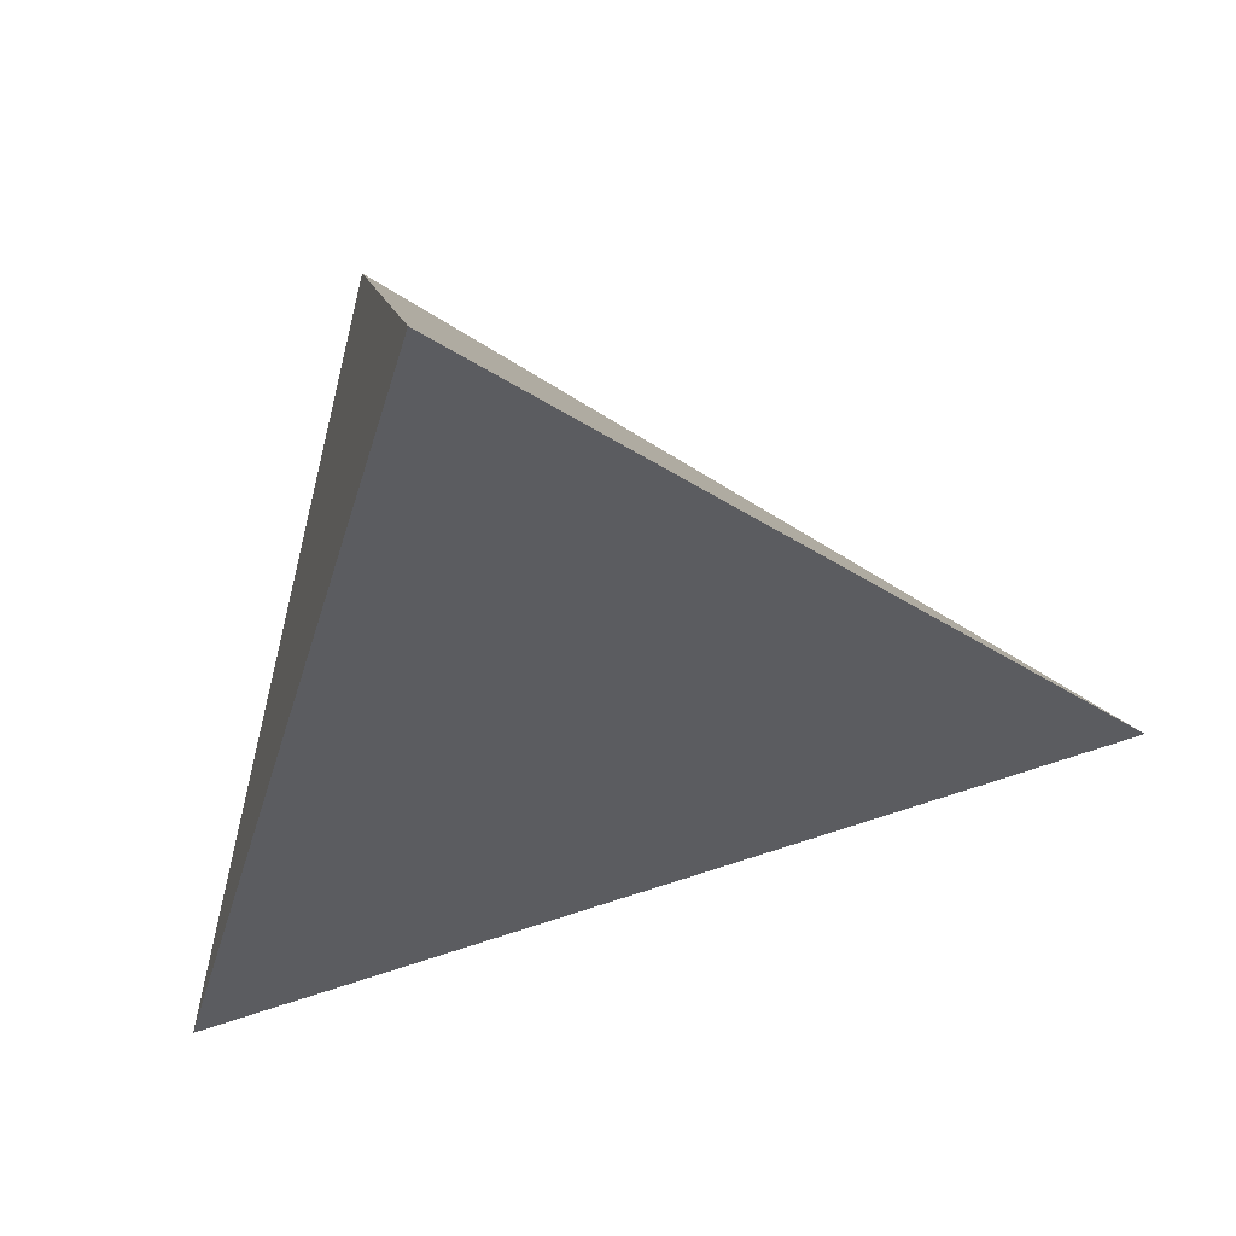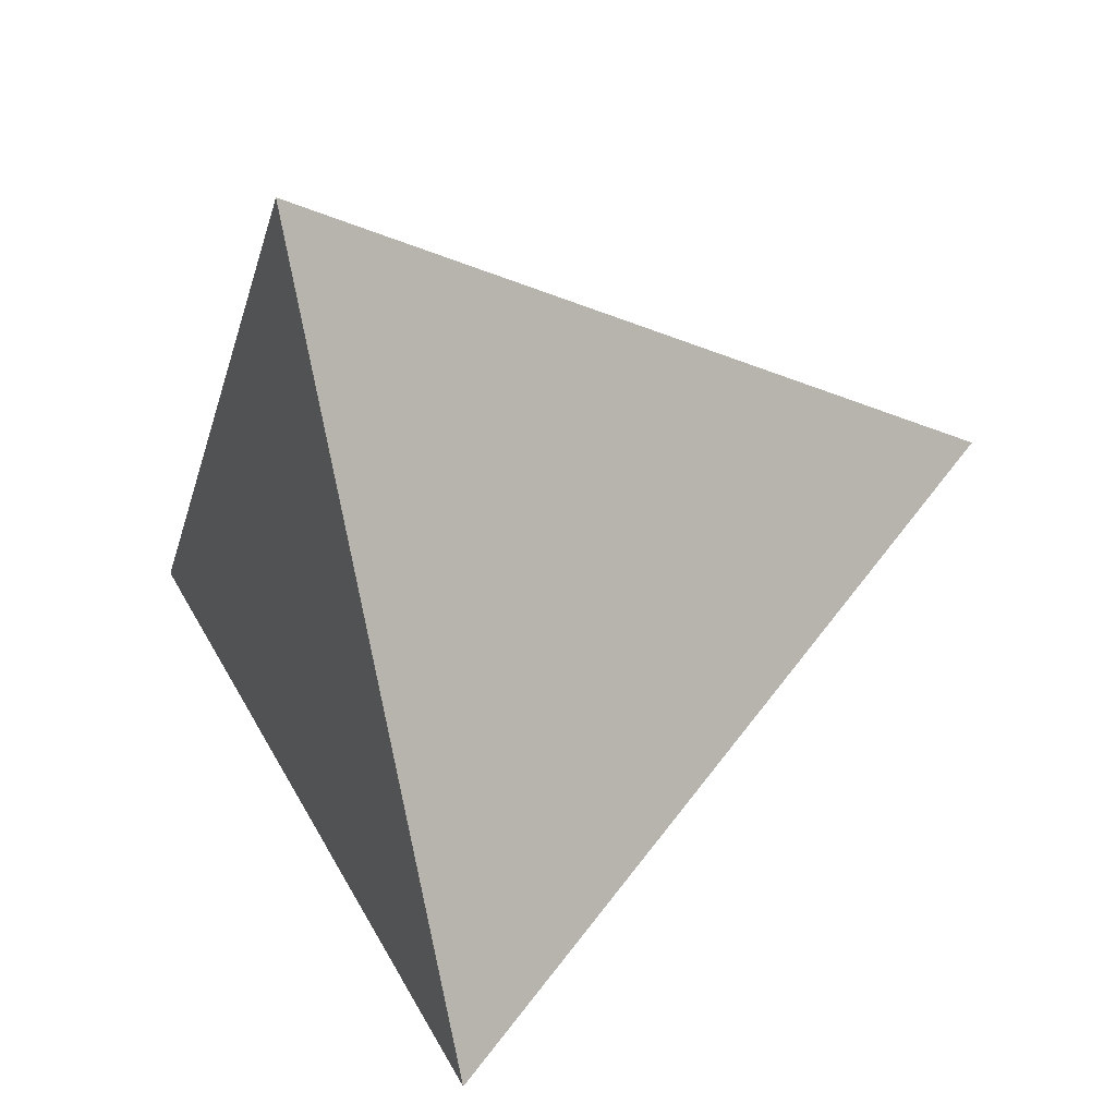
<metadata>
{"format":"obj","ext":"obj","renderer":"f3d","projection":"perspective","resolution":1024,"background":"white","views":[{"elev":-4.8,"azim":148.0,"up":"+Z"},{"elev":-75.0,"azim":175.4,"up":"+Y"}]}
</metadata>
<code>
v 0.03782 -0.3795 0.3347
v 0.2311 -0.3037 -0.3486
v 0.3789 0.3532 0.1392
v -0.3994 0.1842 -0.09963
v -0.06929 0.04964 0.09568
v -0.0265 0.01215 0.1301
v -0.007299 0.08717 0.1037
v -0.1353 0.0235 0.08078
v -0.1298 0.08329 0.05577
v -0.09811 -0.008605 0.1105
v -0.1905 -0.06622 0.05699
v -0.2274 -0.01005 -0.003032
v -0.2085 0.03797 0.04448
v -0.174 -0.05271 -0.02053
v -0.1521 -0.0573 -0.06228
v -0.1953 -0.02125 -0.05233
v -0.1405 -0.05031 -0.1099
v -0.1746 -0.0268 -0.08877
v -0.1409 -0.0354 -0.1491
v -0.1536 -0.0287 -0.1357
v -0.1594 -0.01468 -0.1591
v -0.1772 -0.009566 -0.1288
v -0.1283 -0.01377 -0.1983
v -0.1078 0.05502 -0.1464
v -0.192 0.02359 -0.1813
v -0.02415 0.04365 -0.1417
v 0.04204 0.06876 -0.1138
v 0.04023 0.117 -0.07988
v 0.08699 0.09661 -0.08718
v -0.00516 0.09814 -0.1002
v -0.04565 0.1291 -0.08445
v 0.08298 0.1472 -0.05193
v -0.004638 0.1452 -0.06678
v 0.03634 0.1637 -0.04739
v -0.07432 0.1892 -0.0463
v 0.06932 0.2397 0.01143
v -0.00781 0.2116 -0.02025
v -0.00441 0.2205 0.04411
v -0.06164 0.2094 0.02595
v 0.03038 0.1671 0.08261
v 0.1399 0.2255 0.1004
v -0.02833 0.1433 0.0696
v 0.0614 0.1198 0.1168
v -0.05758 0.09748 0.07862
v -0.07341 0.1347 0.05521
v -0.06317 0.09264 -0.113
v -0.1364 0.09902 -0.1197
v -0.1143 0.1415 -0.08619
v -0.21 0.1765 -0.07605
v -0.1801 0.2132 -0.04551
v -0.1198 0.2001 0.006625
v -0.233 0.1951 -0.03706
v -0.1556 0.1517 0.01414
v -0.2254 0.154 -0.01524
v -0.1879 0.1172 0.01675
v -0.1794 0.06984 0.04178
v -0.2988 0.0563 -0.004636
v -0.2181 0.08535 0.01901
v -0.2488 0.02519 -0.04477
v -0.2249 0.0221 -0.09565
v -0.2196 0.03568 -0.1456
v -0.1904 0.0696 -0.1488
v -0.284 0.1101 -0.01903
v -0.3013 0.09095 -0.01733
v -0.2988 0.06913 -0.03916
v -0.286 0.06948 -0.0718
v -0.2681 0.07848 -0.1405
v -0.1882 0.1353 -0.1019
v -0.2238 0.1098 -0.1254
v -0.2455 0.1372 -0.1093
v -0.2594 0.1621 -0.09382
v -0.3035 0.1947 -0.06549
v -0.2715 0.158 -0.03578
v -0.2537 0.129 -0.01534
v -0.3387 0.1111 -0.05317
v -0.3229 0.1354 -0.04637
v -0.3259 0.1072 -0.07466
v -0.3119 0.09945 -0.08841
v -0.2899 0.08596 -0.1066
v -0.3301 0.1215 -0.1027
v -0.3066 0.1183 -0.1321
v -0.2821 0.132 -0.1186
v -0.2972 0.1521 -0.1067
v -0.3432 0.179 -0.09471
v -0.3233 0.1633 -0.05921
v 0.004377 -0.2203 -0.01106
v 0.005942 -0.2084 -0.04711
v -0.01983 -0.1863 -0.0428
v -0.007252 -0.1795 -0.09235
v -0.03276 -0.1623 -0.07525
v -0.009464 -0.1711 -0.1096
v 0.009269 -0.1888 -0.1081
v 0.01305 -0.1831 -0.1329
v -0.02736 -0.153 -0.1139
v -0.005049 -0.1629 -0.1424
v 0.03617 -0.189 -0.1743
v -0.03254 -0.1366 -0.1451
v 0.06935 -0.1846 -0.2685
v 0.01969 -0.09722 -0.2347
v 0.002159 -0.1503 -0.1944
v 0.1587 -0.1856 -0.2761
v 0.233 -0.2836 -0.3227
v 0.0866 -0.08387 -0.215
v 0.2338 -0.1967 -0.2724
v 0.2274 -0.2475 -0.2383
v 0.1634 -0.04474 -0.1756
v 0.2461 -0.1685 -0.1835
v 0.2704 -0.08351 -0.1421
v 0.2219 -0.1853 -0.1104
v 0.2105 -0.2436 -0.1609
v 0.2043 -0.2213 -0.09708
v 0.2099 -0.1785 -0.04844
v 0.2392 -0.1278 -0.08602
v 0.1903 -0.2379 -0.06645
v 0.1788 -0.2355 -0.01406
v 0.2287 -0.1154 -0.02109
v 0.1675 -0.2958 -0.06834
v 0.2017 -0.1503 0.03346
v 0.108 -0.3142 -0.01517
v 0.1587 -0.2379 0.06605
v 0.05379 -0.2414 -0.07695
v 0.03735 -0.2339 -0.05627
v 0.008221 -0.1989 -0.0785
v 0.02537 -0.1963 -0.1279
v 0.0298 -0.1943 -0.1443
v 0.1028 -0.2279 -0.2349
v 0.1759 -0.274 -0.2919
v 0.2095 -0.3087 -0.2815
v 0.2077 -0.2872 -0.2226
v 0.1965 -0.2995 -0.1965
v 0.1902 -0.2954 -0.1632
v 0.1657 -0.3274 -0.1145
v 0.1867 -0.2757 -0.1152
v 0.1291 -0.3097 -0.07979
v 0.08017 -0.2659 -0.07627
v 0.06277 -0.2439 -0.09236
v 0.03984 -0.2258 -0.08421
v 0.03199 -0.2146 -0.09506
v 0.03124 -0.2077 -0.1118
v 0.04748 -0.2101 -0.1455
v 0.07034 -0.2181 -0.1806
v 0.0993 -0.2384 -0.1978
v 0.1386 -0.2627 -0.2297
v 0.1626 -0.2919 -0.2107
v 0.1672 -0.3075 -0.1802
v 0.1678 -0.3196 -0.149
v 0.1162 -0.2862 -0.1109
v 0.08344 -0.2597 -0.1011
v 0.05322 -0.2292 -0.1082
v 0.05268 -0.2217 -0.1273
v 0.06599 -0.2281 -0.143
v 0.08125 -0.2337 -0.1656
v 0.1149 -0.256 -0.1891
v 0.1006 -0.2519 -0.1647
v 0.1231 -0.2677 -0.1779
v 0.1353 -0.2808 -0.1731
v 0.1227 -0.2793 -0.1456
v 0.0921 -0.2605 -0.1203
v 0.07249 -0.247 -0.1083
v 0.1014 0.04656 -0.1204
v 0.1674 0.03825 -0.1162
v 0.2755 0.01202 -0.1182
v 0.2158 0.068 -0.08772
v 0.2611 -0.04999 -0.04662
v 0.2322 -0.07654 0.02976
v 0.304 0.05511 -0.04922
v 0.2115 -0.1013 0.07494
v 0.264 0.003576 0.03153
v 0.2698 0.07048 0.1201
v 0.3048 0.1037 0.02898
v 0.1802 -0.1393 0.1421
v 0.2106 0.005675 0.2293
v 0.2288 -0.04343 0.09998
v 0.04265 -0.3243 0.174
v -0.09456 -0.1147 0.1603
v -0.07188 -0.1529 -0.00357
v -0.06755 -0.1338 -0.06602
v -0.09336 -0.1144 -0.0541
v -0.05245 -0.1336 -0.104
v -0.08499 -0.1068 -0.09539
v -0.06518 -0.1093 -0.1378
v -0.0918 -0.08746 -0.1306
v -0.04051 -0.1105 -0.1957
v -0.03516 -0.03843 -0.2015
v -0.0852 -0.07656 -0.1764
v 0.04839 -0.0006417 -0.162
v -0.1284 -0.09121 -0.02979
v -0.1166 -0.08491 -0.07586
v -0.1091 -0.07925 -0.1098
v -0.1162 -0.05997 -0.1441
v 0.1445 0.08289 -0.0881
v 0.2253 0.131 -0.04164
v 0.1304 0.1256 -0.05997
v 0.3503 0.261 0.1036
v 0.1582 0.1946 -0.006882
v 0.1633 0.1258 0.1554
v 0.05311 0.05101 0.1447
v 0.04916 -0.06599 0.1965
v -0.3605 0.1362 -0.06692
v -0.3434 0.1209 -0.06824
v -0.3502 0.131 -0.07857
v -0.324 0.1216 -0.1179
v -0.3228 0.1348 -0.1229
v -0.3482 0.1434 -0.1167
v -0.3213 0.1453 -0.1152
v -0.366 0.1753 -0.1008
v -0.375 0.1581 -0.07784
v 0.06943 -0.2359 -0.1306
v 0.09157 -0.2532 -0.1389
v 0.07488 -0.2445 -0.1208
v 0.09616 -0.2524 -0.1523
v 0.08348 -0.2421 -0.1487
v 0.1106 -0.2635 -0.1581
v -0.3347 0.1202 -0.08778
v -0.3539 0.1451 -0.1071
v -0.3601 0.1464 -0.0954
v -0.3589 0.1633 -0.1082
v 0.05006 -0.3747 0.2914
v 0.06543 -0.3686 0.2371
v 0.07474 -0.365 0.2042
v 0.1315 -0.3427 0.003509
v 0.1381 -0.3402 -0.01984
v 0.1467 -0.3368 -0.05029
v 0.161 -0.3312 -0.1007
v 0.1711 -0.3272 -0.1367
v 0.172 -0.3269 -0.1398
v 0.1748 -0.3258 -0.1496
v 0.183 -0.3226 -0.1785
v 0.1848 -0.3218 -0.1851
v 0.1931 -0.3186 -0.2145
v 0.1966 -0.3172 -0.2269
v 0.2021 -0.3151 -0.2461
v 0.2069 -0.3132 -0.2632
v 0.2173 -0.3091 -0.3
v 0.218 -0.3088 -0.3026
v 0.2193 -0.3083 -0.3069
v 0.2292 -0.3044 -0.3422
v 0.2136 -0.2902 -0.3417
v 0.1975 -0.2777 -0.3353
v 0.1544 -0.2444 -0.3183
v 0.1345 -0.229 -0.3105
v 0.1111 -0.2109 -0.3012
v 0.06228 -0.1731 -0.282
v 0.03436 -0.1515 -0.2709
v -0.02809 -0.1032 -0.2463
v -0.06864 -0.0718 -0.2303
v -0.1584 -0.00236 -0.1948
v -0.1672 0.004461 -0.1913
v -0.1716 0.007877 -0.1896
v -0.1773 0.0123 -0.1873
v -0.2433 0.06335 -0.1613
v -0.245 0.06467 -0.1606
v -0.2453 0.06492 -0.1605
v -0.2918 0.1009 -0.1421
v -0.3207 0.1232 -0.1307
v -0.3306 0.1309 -0.1268
v -0.3484 0.1447 -0.1198
v -0.3554 0.1501 -0.117
v -0.3584 0.1524 -0.1158
v -0.3679 0.1598 -0.1121
v -0.3742 0.1647 -0.1096
v -0.3767 0.1666 -0.1086
v -0.3803 0.1693 -0.1072
v -0.3861 0.1739 -0.1049
v -0.3888 0.1759 -0.1038
v -0.391 0.1733 -0.09125
v -0.3902 0.1723 -0.09049
v -0.388 0.1694 -0.08824
v -0.3832 0.1632 -0.0835
v -0.3767 0.1549 -0.07708
v -0.3734 0.1506 -0.07377
v -0.3688 0.1446 -0.06917
v -0.3593 0.1324 -0.05975
v -0.3438 0.1125 -0.0444
v -0.3406 0.1084 -0.04124
v -0.3386 0.1058 -0.03924
v -0.3105 0.06954 -0.0113
v -0.2694 0.01662 0.02949
v -0.2427 -0.01788 0.05607
v -0.2264 -0.03891 0.07229
v -0.1734 -0.1072 0.1249
v -0.09984 -0.202 0.198
v -0.04381 -0.2742 0.2537
v 0.05169 -0.3497 0.3268
v 0.1245 -0.1933 0.285
v 0.2179 0.007315 0.2315
v 0.22 0.01195 0.2303
v 0.2228 0.01792 0.2287
v 0.3029 0.1899 0.1828
v 0.3509 0.2931 0.1552
v 0.3767 0.3485 0.1405
v -0.3859 0.1871 -0.09549
v -0.3663 0.1914 -0.08947
v -0.3563 0.1935 -0.0864
v -0.3504 0.1948 -0.08459
v -0.316 0.2023 -0.07403
v -0.2853 0.2089 -0.06463
v -0.2649 0.2134 -0.05836
v -0.2451 0.2177 -0.05227
v -0.1876 0.2302 -0.03463
v -0.1306 0.2425 -0.01714
v -0.07592 0.2544 -0.0003568
v -0.01467 0.2677 0.01844
v 0.05882 0.2837 0.04099
v 0.1083 0.2944 0.05616
v 0.1735 0.3086 0.07618
v 0.2681 0.3291 0.1052
v 0.2332 -0.2943 -0.3416
v 0.2373 -0.2759 -0.3279
v 0.2425 -0.2527 -0.3107
v 0.2451 -0.2412 -0.3022
v 0.2564 -0.1913 -0.2651
v 0.2718 -0.1228 -0.2142
v 0.2916 -0.03461 -0.1488
v 0.2984 -0.004608 -0.1265
v 0.3065 0.03145 -0.09972
v 0.3189 0.08674 -0.05867
v 0.326 0.1183 -0.03521
v 0.3427 0.1924 0.01978
v 0.3646 0.29 0.09226
v 0.3711 0.3188 0.1136
f 164 315 316
f 1 218 284
f 220 219 174
f 171 219 220
f 90 176 177
f 213 209 211
f 179 180 181
f 231 230 145
f 220 221 120
f 223 224 117
f 6 5 10
f 195 307 3
f 195 321 320
f 188 178 187
f 120 221 222
f 24 252 253
f 225 226 132
f 311 310 104
f 115 222 223
f 110 131 130
f 106 101 103
f 236 235 128
f 103 186 106
f 20 22 21
f 117 224 225
f 163 317 316
f 140 124 125
f 226 227 132
f 114 112 115
f 60 79 67
f 102 237 2
f 174 119 221
f 7 6 197
f 248 249 23
f 133 132 227
f 198 197 6
f 79 258 257
f 133 228 229
f 92 89 91
f 177 176 178
f 144 128 234
f 47 68 48
f 229 230 131
f 46 30 26
f 308 309 102
f 79 80 202
f 131 230 231
f 70 82 83
f 231 232 130
f 161 163 162
f 129 130 232
f 59 65 66
f 233 234 129
f 147 146 227
f 58 56 9
f 5 6 7
f 105 129 234
f 105 235 236
f 283 174 218
f 121 122 137
f 90 123 88
f 236 237 102
f 127 238 2
f 61 22 60
f 219 218 174
f 127 237 236
f 235 234 128
f 163 192 318
f 292 293 84
f 126 239 238
f 316 317 166
f 138 139 149
f 223 222 119
f 157 145 146
f 61 254 253
f 229 228 146
f 233 232 144
f 8 5 9
f 144 232 231
f 81 82 69
f 106 162 314
f 12 57 59
f 136 137 149
f 317 318 166
f 29 28 32
f 23 26 184
f 145 230 229
f 107 312 313
f 126 127 143
f 243 244 99
f 112 116 118
f 228 227 146
f 164 108 314
f 92 93 124
f 239 240 101
f 225 224 134
f 4 292 84
f 63 271 272
f 147 226 225
f 119 134 224
f 170 319 320
f 222 221 119
f 279 278 11
f 105 102 309
f 316 315 162
f 107 105 310
f 265 4 217
f 311 312 107
f 211 209 212
f 157 158 209
f 313 314 108
f 194 321 3
f 27 29 160
f 170 166 318
f 264 265 217
f 320 321 194
f 192 193 195
f 320 319 192
f 71 84 293
f 281 280 11
f 319 318 192
f 148 159 158
f 315 314 162
f 45 39 51
f 84 217 206
f 313 312 106
f 69 62 255
f 53 51 299
f 106 312 311
f 63 76 270
f 310 309 104
f 101 104 309
f 78 77 214
f 257 256 67
f 101 308 2
f 291 290 194
f 95 91 94
f 169 194 290
f 289 288 169
f 173 169 288
f 173 287 286
f 114 115 117
f 286 285 171
f 284 285 198
f 198 285 286
f 33 35 37
f 286 287 172
f 27 28 29
f 253 252 25
f 287 288 172
f 133 110 111
f 196 172 288
f 289 290 196
f 69 70 68
f 41 196 290
f 199 200 75
f 41 291 3
f 73 72 85
f 4 265 216
f 121 135 122
f 210 208 209
f 216 265 264
f 96 126 141
f 215 264 263
f 263 262 204
f 95 93 91
f 262 261 204
f 202 204 261
f 260 259 202
f 151 140 152
f 79 202 259
f 74 54 73
f 256 255 67
f 113 109 107
f 170 168 166
f 61 67 255
f 252 251 25
f 153 143 144
f 21 25 251
f 191 29 193
f 93 96 125
f 19 21 250
f 187 15 188
f 169 168 170
f 190 19 249
f 190 248 247
f 247 246 185
f 185 246 245
f 245 244 183
f 100 183 244
f 101 106 104
f 51 53 45
f 100 243 242
f 58 275 276
f 209 208 212
f 272 271 75
f 242 241 98
f 294 293 72
f 241 240 98
f 19 20 21
f 126 98 240
f 238 239 101
f 103 101 240
f 103 241 242
f 242 243 99
f 8 13 278
f 184 99 244
f 200 201 77
f 245 246 184
f 184 246 247
f 247 248 23
f 249 250 23
f 49 296 297
f 250 251 23
f 269 270 76
f 24 23 251
f 188 17 189
f 253 254 62
f 181 97 179
f 80 78 214
f 254 255 62
f 18 16 60
f 176 174 283
f 69 256 257
f 90 177 179
f 257 258 81
f 258 259 81
f 85 4 207
f 199 201 200
f 203 81 259
f 260 261 203
f 205 203 261
f 80 215 204
f 205 262 263
f 135 136 148
f 100 97 183
f 123 138 137
f 263 264 217
f 176 282 281
f 74 73 85
f 280 279 11
f 272 273 64
f 12 11 278
f 12 277 276
f 44 45 9
f 276 275 57
f 147 135 148
f 275 274 57
f 206 217 4
f 65 57 274
f 65 273 272
f 119 135 134
f 168 169 173
f 271 270 75
f 208 151 212
f 75 270 269
f 269 268 199
f 147 158 157
f 30 31 33
f 201 199 268
f 216 201 267
f 266 4 216
f 167 173 171
f 4 266 207
f 266 267 207
f 123 92 139
f 267 268 207
f 96 95 100
f 76 207 268
f 80 216 215
f 281 282 175
f 273 274 64
f 177 178 180
f 105 107 110
f 210 149 208
f 58 64 274
f 276 277 13
f 297 296 52
f 277 278 13
f 10 8 279
f 27 186 26
f 10 280 281
f 156 145 157
f 282 283 175
f 20 19 17
f 307 306 41
f 40 41 306
f 40 305 304
f 155 156 213
f 304 303 38
f 29 32 193
f 38 303 302
f 112 114 111
f 302 301 39
f 39 301 300
f 300 299 51
f 53 298 297
f 52 296 295
f 295 294 72
f 128 144 143
f 85 72 293
f 83 205 217
f 292 4 85
f 35 31 48
f 49 71 294
f 198 172 197
f 183 181 185
f 295 296 49
f 9 5 44
f 193 192 191
f 297 298 50
f 70 83 71
f 298 299 50
f 15 16 18
f 35 50 299
f 35 33 31
f 300 301 35
f 124 140 139
f 35 301 302
f 302 303 37
f 37 303 304
f 160 106 186
f 304 305 36
f 66 78 79
f 38 39 42
f 40 42 7
f 305 306 36
f 180 178 188
f 195 36 306
f 5 7 44
f 5 8 10
f 8 9 13
f 14 12 16
f 137 138 149
f 96 141 140
f 12 14 11
f 32 36 195
f 16 12 59
f 136 149 159
f 14 16 15
f 17 19 190
f 20 17 22
f 176 90 88
f 87 86 88
f 21 22 25
f 22 17 18
f 25 22 61
f 23 24 26
f 26 24 46
f 28 27 30
f 30 27 26
f 28 30 33
f 31 30 46
f 159 148 136
f 31 46 48
f 187 176 11
f 32 28 34
f 113 116 112
f 86 174 176
f 28 33 34
f 121 137 136
f 34 36 32
f 36 34 37
f 37 34 33
f 40 38 42
f 7 43 40
f 42 39 45
f 42 45 44
f 43 7 197
f 40 43 41
f 93 95 96
f 7 42 44
f 68 47 69
f 83 82 205
f 48 68 49
f 155 154 153
f 29 191 160
f 47 48 46
f 48 49 50
f 49 68 71
f 15 18 17
f 50 35 48
f 189 17 190
f 53 52 54
f 18 60 22
f 54 52 72
f 53 54 55
f 55 9 53
f 9 55 58
f 196 43 197
f 53 9 45
f 60 59 66
f 58 13 56
f 158 147 148
f 82 81 203
f 56 13 9
f 147 134 135
f 60 16 59
f 61 60 67
f 24 47 46
f 47 24 62
f 65 59 57
f 66 65 75
f 70 69 82
f 68 70 71
f 210 158 159
f 84 83 217
f 74 58 55
f 58 74 63
f 10 175 6
f 74 55 54
f 63 64 58
f 76 63 74
f 66 75 77
f 167 165 173
f 66 77 78
f 77 75 200
f 79 78 80
f 66 79 60
f 71 83 84
f 115 112 118
f 76 74 85
f 86 87 122
f 110 130 129
f 88 86 176
f 150 151 208
f 87 88 123
f 17 188 15
f 139 92 124
f 174 86 119
f 90 89 123
f 144 145 156
f 89 90 91
f 123 89 92
f 92 91 93
f 96 100 98
f 100 95 97
f 161 106 160
f 151 152 212
f 96 98 126
f 97 95 94
f 103 99 186
f 116 113 164
f 113 112 109
f 120 115 118
f 120 118 171
f 149 210 159
f 135 121 136
f 122 135 119
f 87 123 122
f 122 123 137
f 138 123 139
f 141 126 142
f 201 214 77
f 129 105 110
f 127 128 143
f 131 110 133
f 117 132 133
f 142 126 143
f 139 140 150
f 140 125 96
f 125 124 93
f 141 142 152
f 150 140 151
f 111 114 133
f 139 150 149
f 149 150 208
f 15 187 14
f 178 176 187
f 152 140 141
f 152 142 153
f 143 153 142
f 152 153 154
f 155 144 156
f 144 155 153
f 156 157 213
f 147 157 146
f 106 161 162
f 161 160 191
f 168 173 165
f 169 170 194
f 166 168 164
f 110 107 109
f 171 118 167
f 177 180 179
f 183 97 181
f 186 99 184
f 6 175 198
f 187 11 14
f 188 189 180
f 182 189 190
f 189 182 180
f 182 190 185
f 27 160 186
f 191 163 161
f 163 191 192
f 193 32 195
f 109 111 110
f 196 41 43
f 197 172 196
f 202 80 204
f 82 203 205
f 84 206 4
f 85 207 76
f 158 210 209
f 155 213 154
f 209 213 157
f 213 211 154
f 186 184 26
f 216 80 214
f 201 216 214
f 47 62 69
f 54 72 73
f 91 90 94
f 113 107 108
f 111 109 112
f 122 119 86
f 118 116 165
f 114 117 133
f 152 154 212
f 164 113 108
f 164 165 116
f 165 164 168
f 165 167 118
f 90 179 94
f 97 94 179
f 181 180 182
f 185 181 182
f 212 154 211
f 316 166 164
f 220 120 171
f 171 284 219
f 219 284 218
f 171 285 284
f 3 321 195
f 320 192 195
f 222 115 120
f 253 62 24
f 223 117 115
f 225 132 117
f 316 162 163
f 2 308 102
f 221 220 174
f 227 228 133
f 257 67 79
f 229 131 133
f 234 233 144
f 231 130 131
f 232 233 129
f 227 226 147
f 234 235 105
f 236 102 105
f 218 1 283
f 2 237 127
f 236 128 127
f 318 317 163
f 238 127 126
f 253 25 61
f 231 145 144
f 314 313 106
f 229 146 145
f 313 108 107
f 314 315 164
f 272 64 63
f 225 134 147
f 224 223 119
f 320 194 170
f 309 310 105
f 310 311 107
f 3 291 194
f 318 319 170
f 293 294 71
f 255 256 69
f 299 298 53
f 311 104 106
f 270 271 63
f 309 308 101
f 2 238 101
f 290 289 169
f 288 287 173
f 286 171 173
f 198 283 284
f 284 283 1
f 198 175 283
f 286 172 198
f 288 289 196
f 290 291 41
f 3 307 41
f 264 215 216
f 263 204 215
f 261 260 202
f 259 258 79
f 255 254 61
f 251 250 21
f 250 249 19
f 249 248 190
f 247 185 190
f 245 183 185
f 244 243 100
f 242 98 100
f 276 13 58
f 240 239 126
f 240 241 103
f 242 99 103
f 278 279 8
f 244 245 184
f 247 23 184
f 297 50 49
f 251 252 24
f 283 282 176
f 257 81 69
f 259 260 203
f 261 262 205
f 263 217 205
f 281 11 176
f 278 277 12
f 276 57 12
f 274 273 65
f 272 75 65
f 269 199 75
f 268 267 201
f 267 266 216
f 268 269 76
f 274 275 58
f 279 280 10
f 281 175 10
f 306 305 40
f 304 38 40
f 302 39 38
f 300 51 39
f 297 52 53
f 295 72 52
f 293 292 85
f 294 295 49
f 299 300 35
f 302 37 35
f 304 36 37
f 306 307 195

</code>
